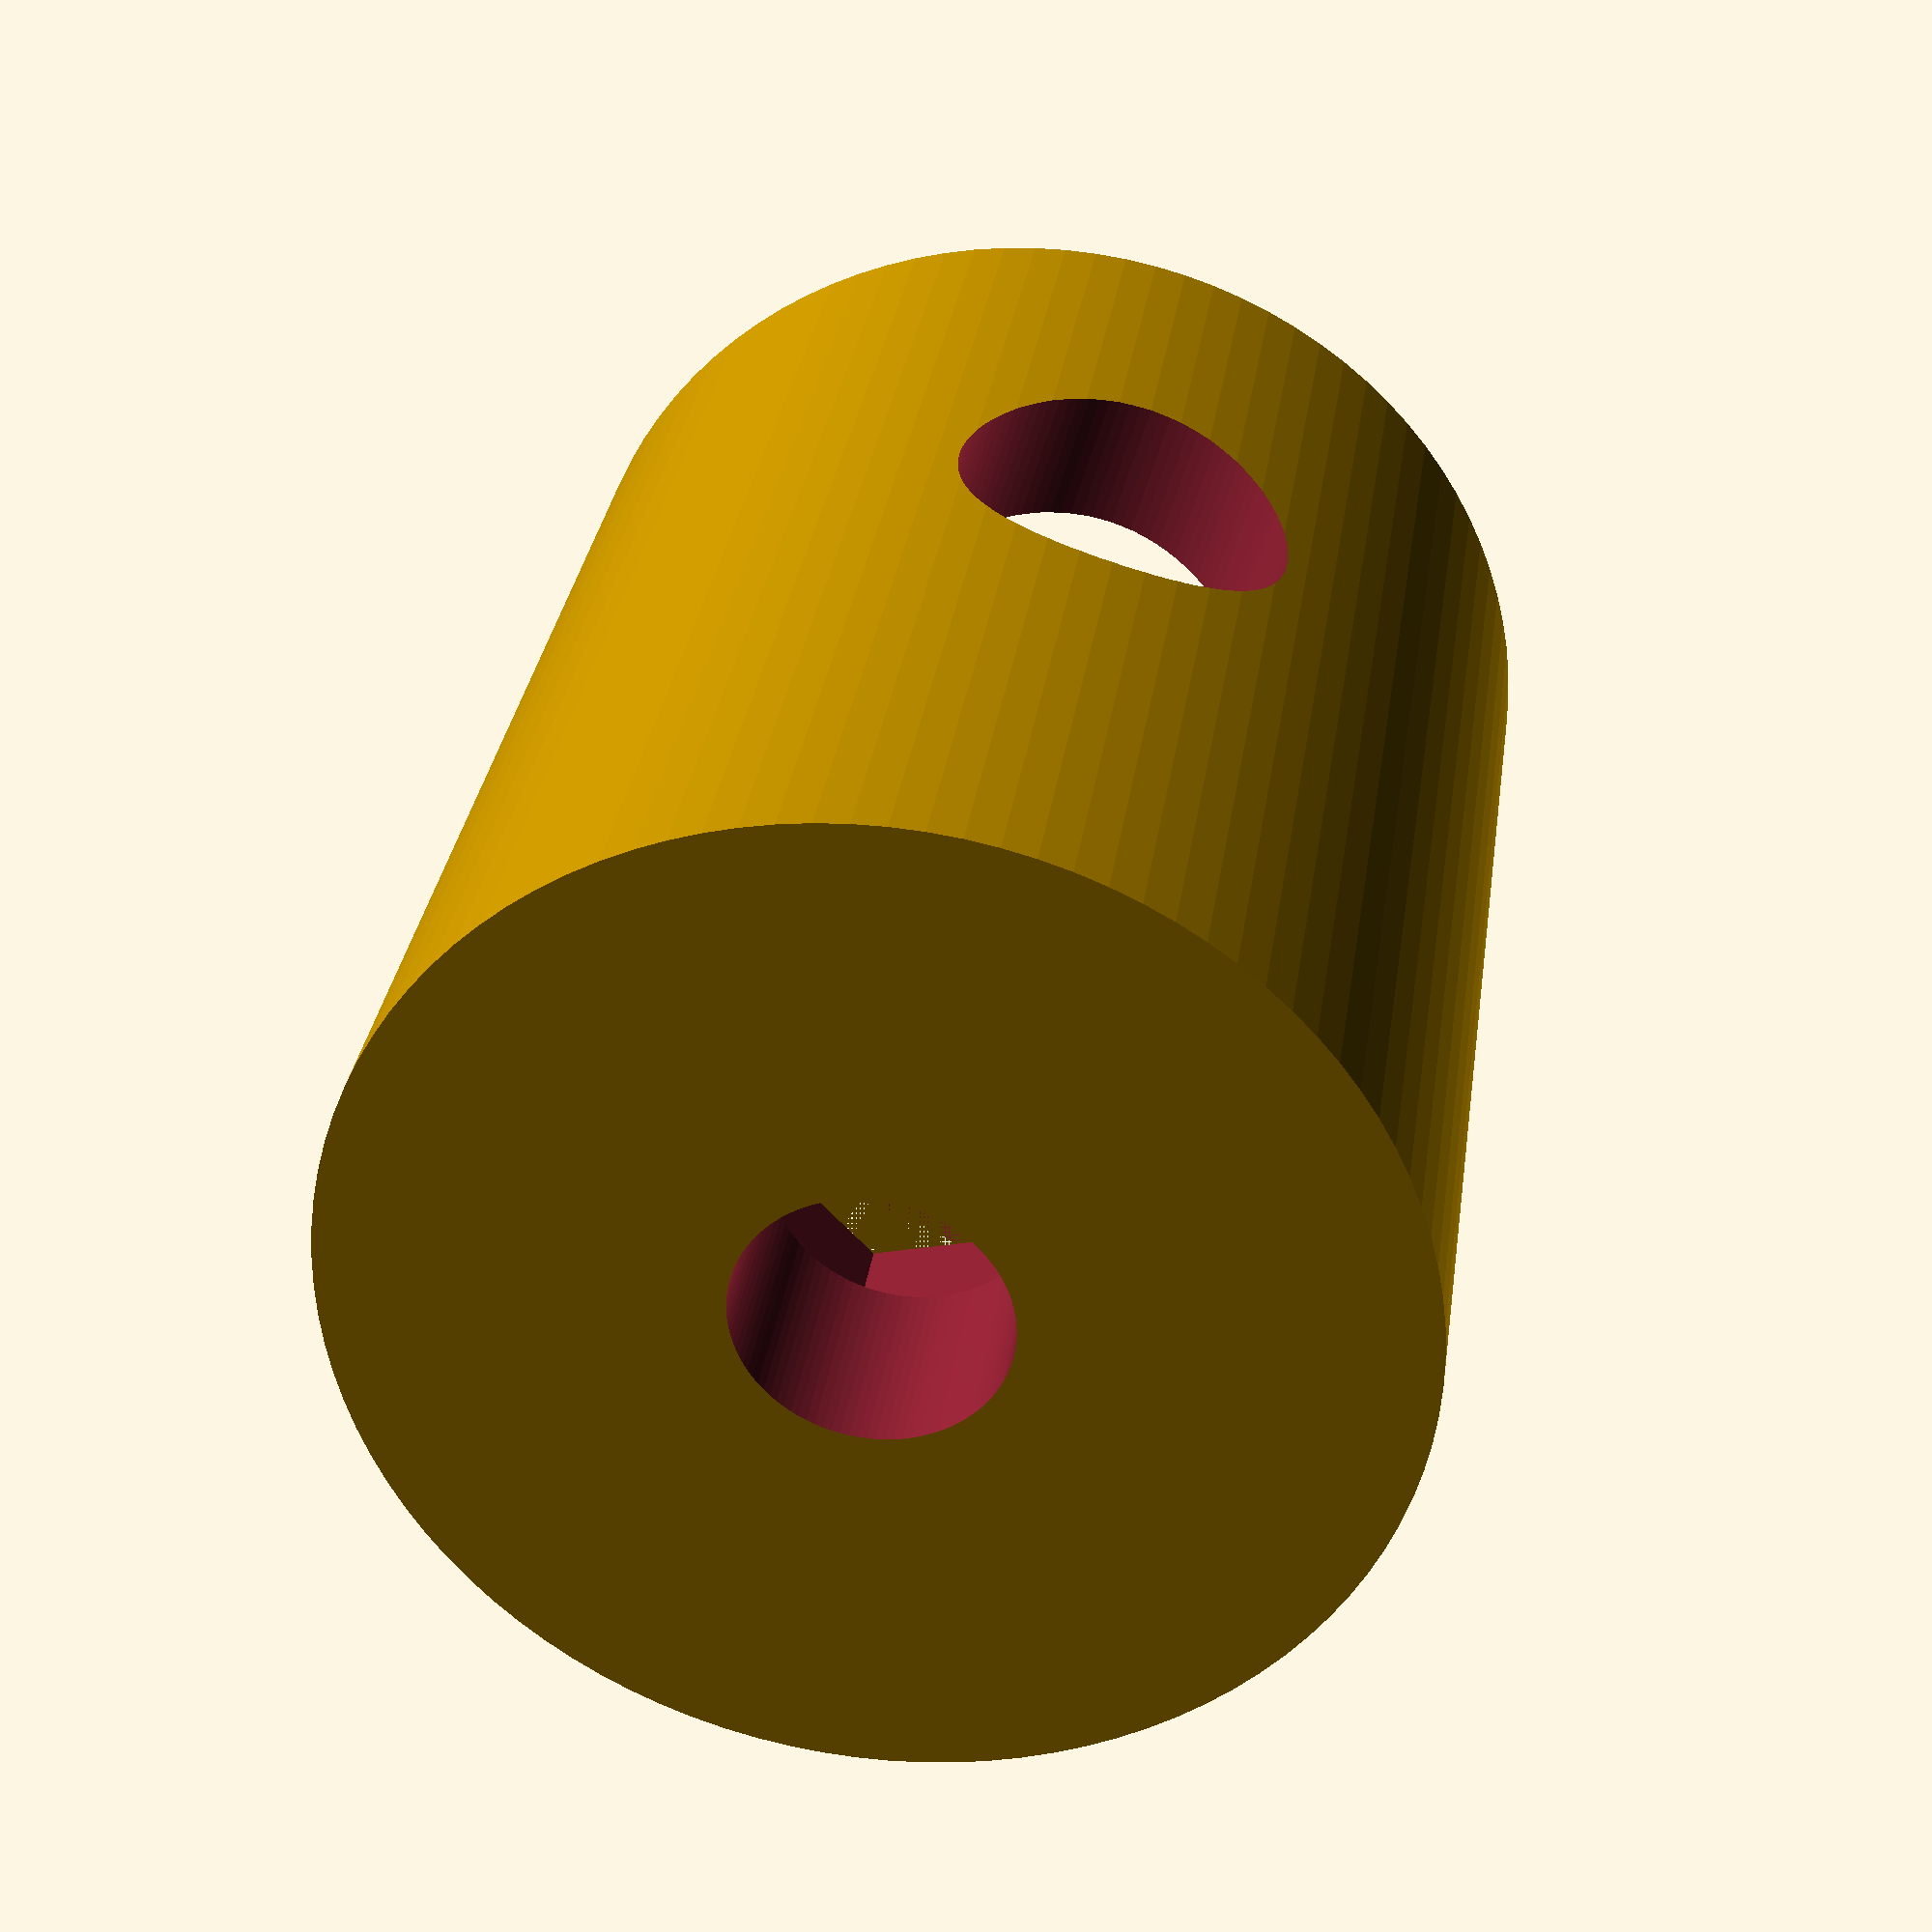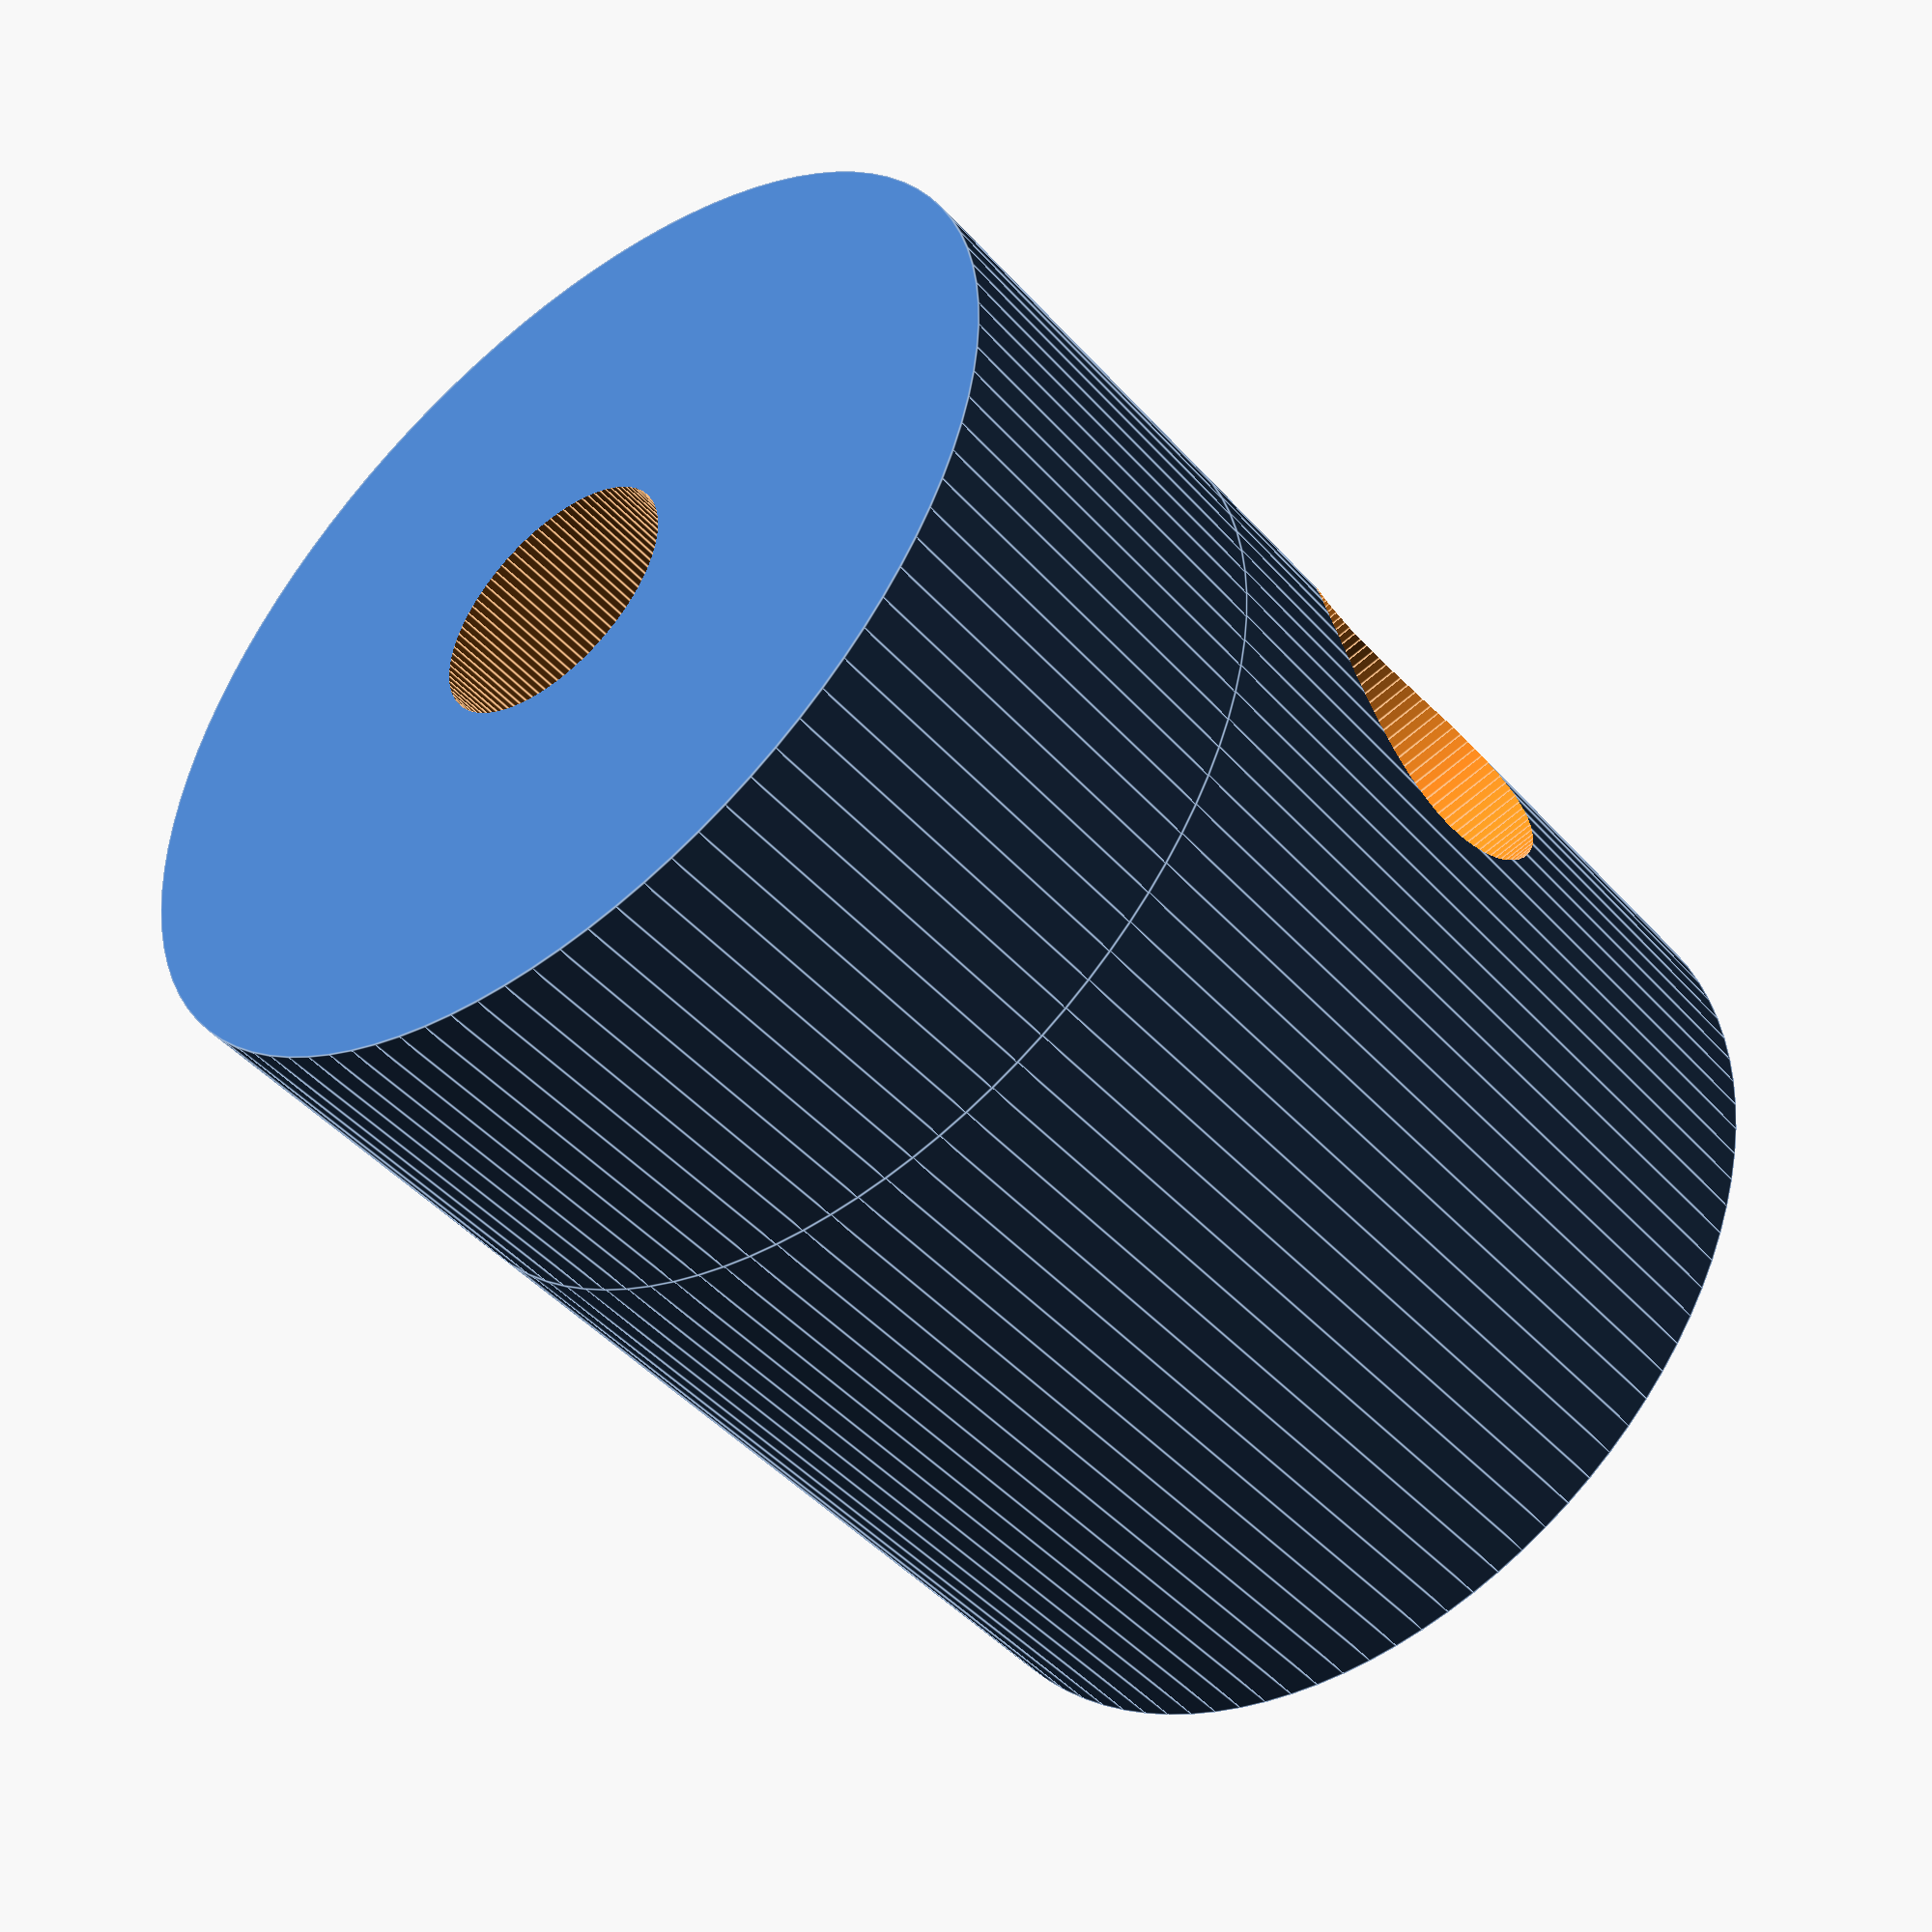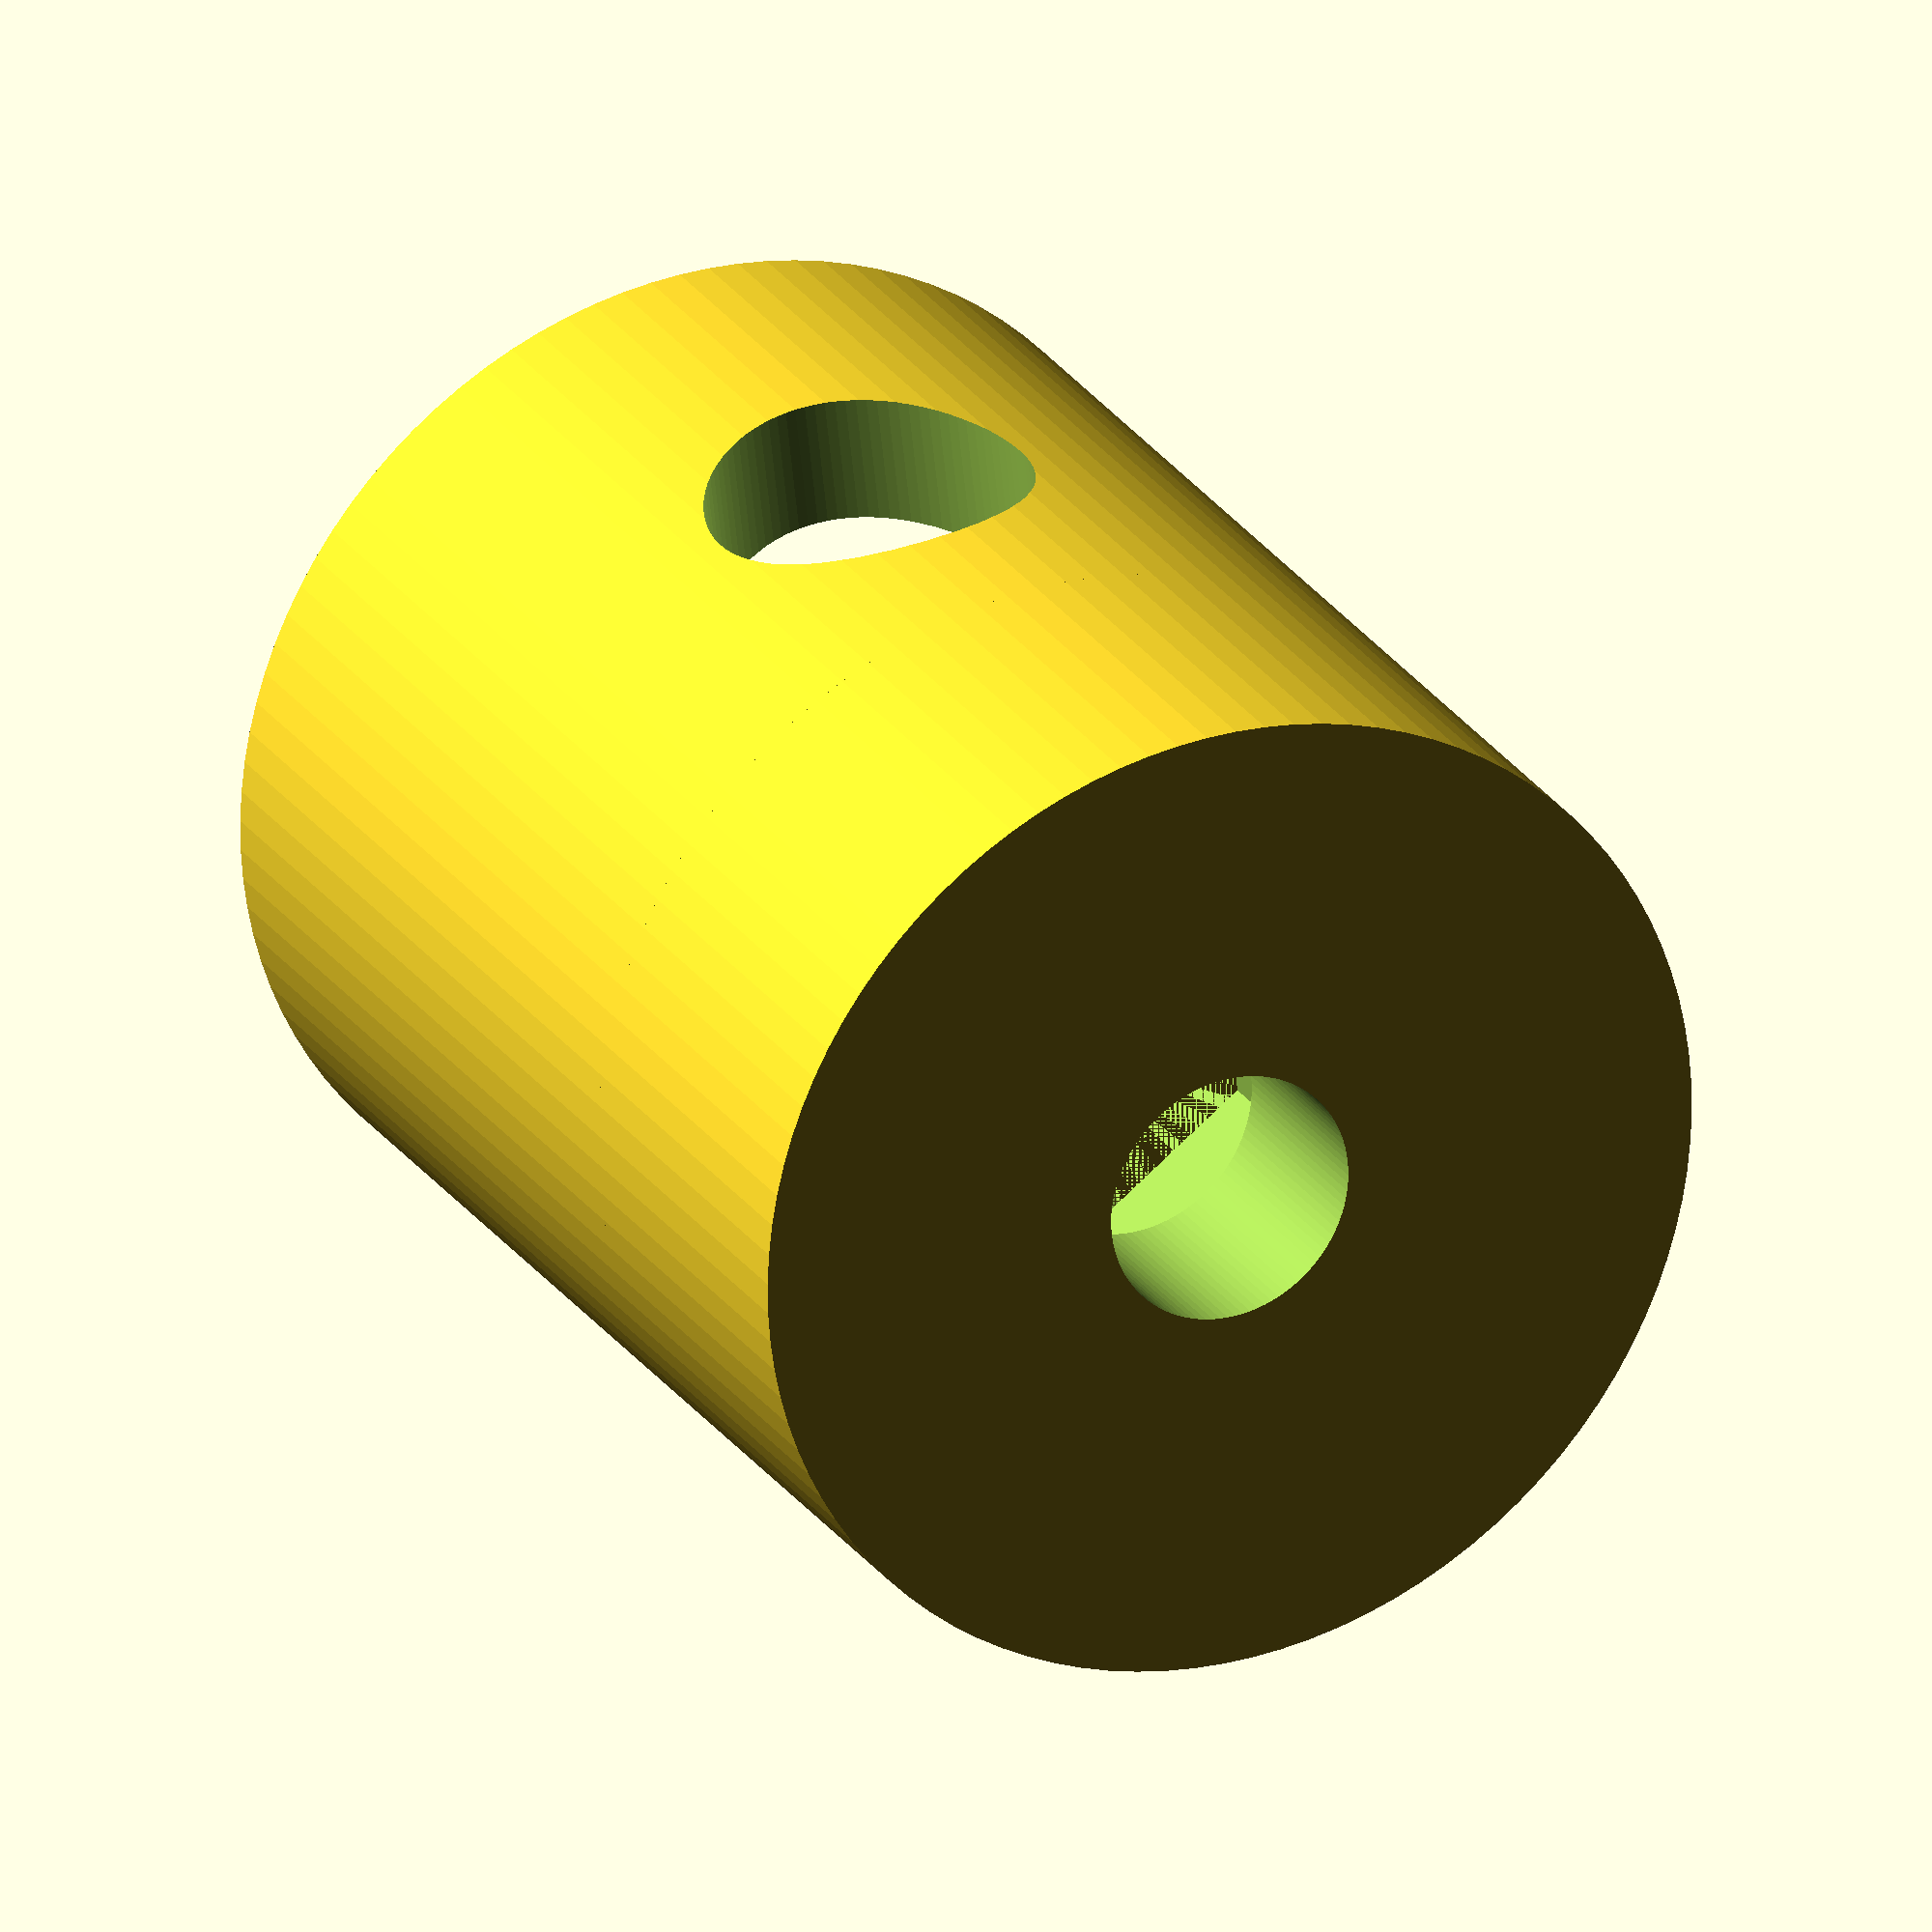
<openscad>
actuatorShaftDia = 1.14*25.4; // mm
actuatorShaftHoleDia = 0.5*25.4; // mm
actuatorShaftHoleOffset = (1.29 - 0.93)*25.4; // mm
actuatorShaftHoleOffsetClearance = 6; // mm

capWallThickness = 5; // mm
capOD = actuatorShaftDia + 2 * capWallThickness; // mm
capShaftDepth = 1 * 25.4 + actuatorShaftHoleOffsetClearance; // mm
capEndThickness = 15; // mm
hexBoltHeadDepth = 6.5; // mm
hexBoltCapDia = 16.4; // mm 0.2 margin
hexBoltDia = 10; // mm

module endCap () {
difference() {
  cylinder(h = capEndThickness, r = capOD / 2, $fn = 100);
  translate([0,0,-1]) cylinder(h = hexBoltHeadDepth + 1, r = hexBoltCapDia / 2, $fn = 6);
    translate([0,0,1]) cylinder(h = capEndThickness, r = hexBoltDia/2, $fn=100);}
}

translate([0,0,capShaftDepth]) endCap();

difference() {
cylinder(h = capShaftDepth , r = capOD / 2, $fn=100);
translate([0,0,-1]) cylinder(h = capShaftDepth + 1 , r = actuatorShaftDia / 2, $fn=100);
translate([-capOD/2-1,0,capShaftDepth - actuatorShaftHoleDia / 2 - actuatorShaftHoleOffsetClearance]) rotate([0,90,0]) cylinder(h = capOD + 2, r = actuatorShaftHoleDia / 2, $fn=100);
}


</openscad>
<views>
elev=328.3 azim=286.6 roll=8.0 proj=p view=wireframe
elev=46.4 azim=347.1 roll=39.2 proj=p view=edges
elev=155.1 azim=263.6 roll=205.6 proj=o view=solid
</views>
